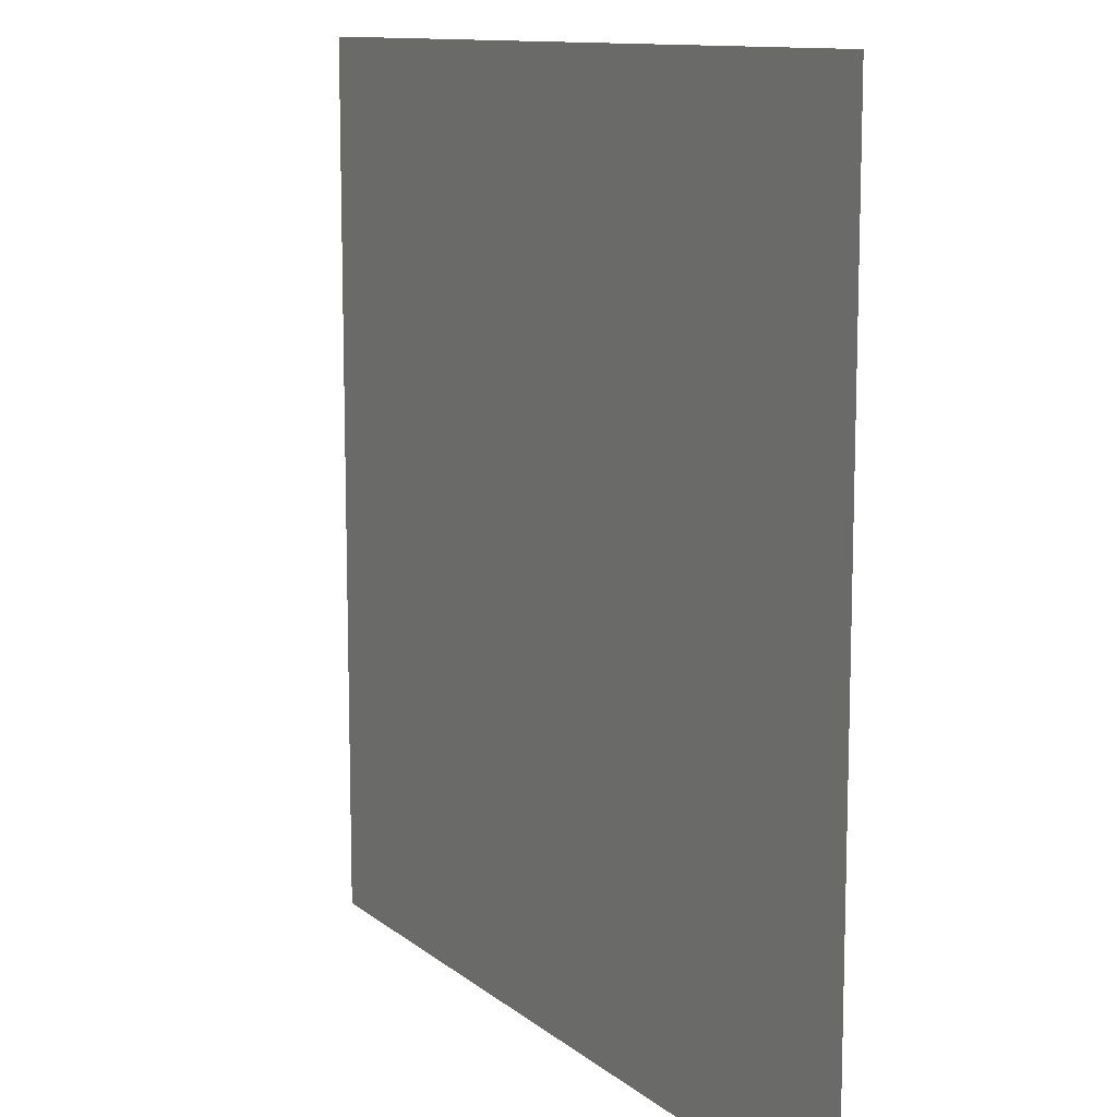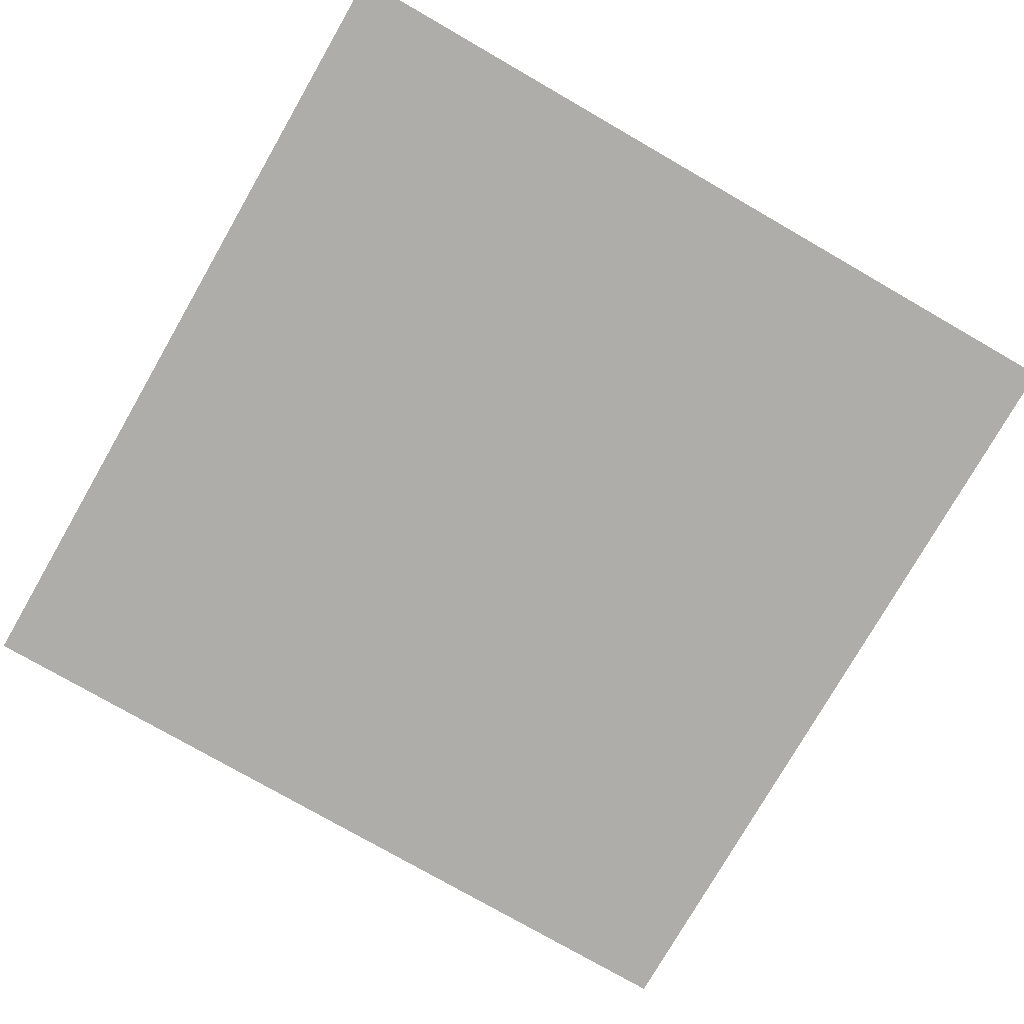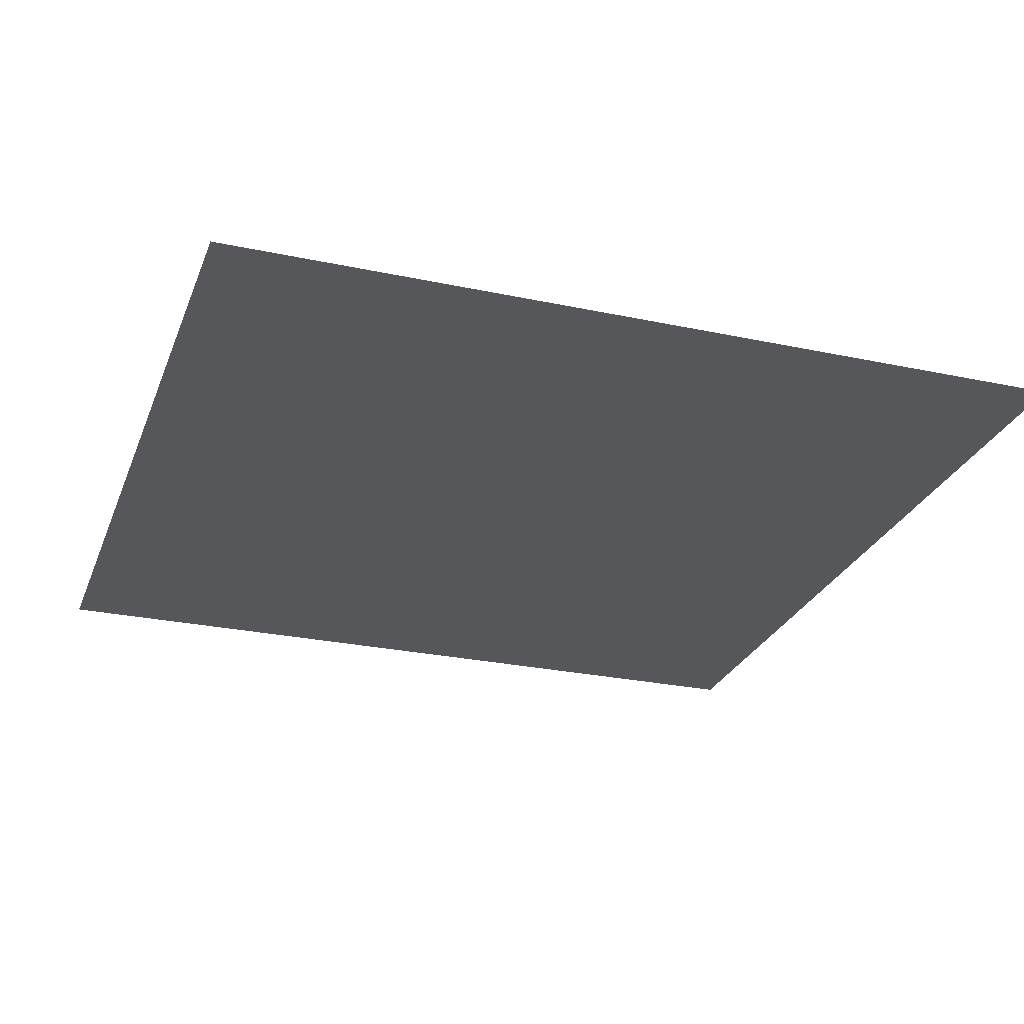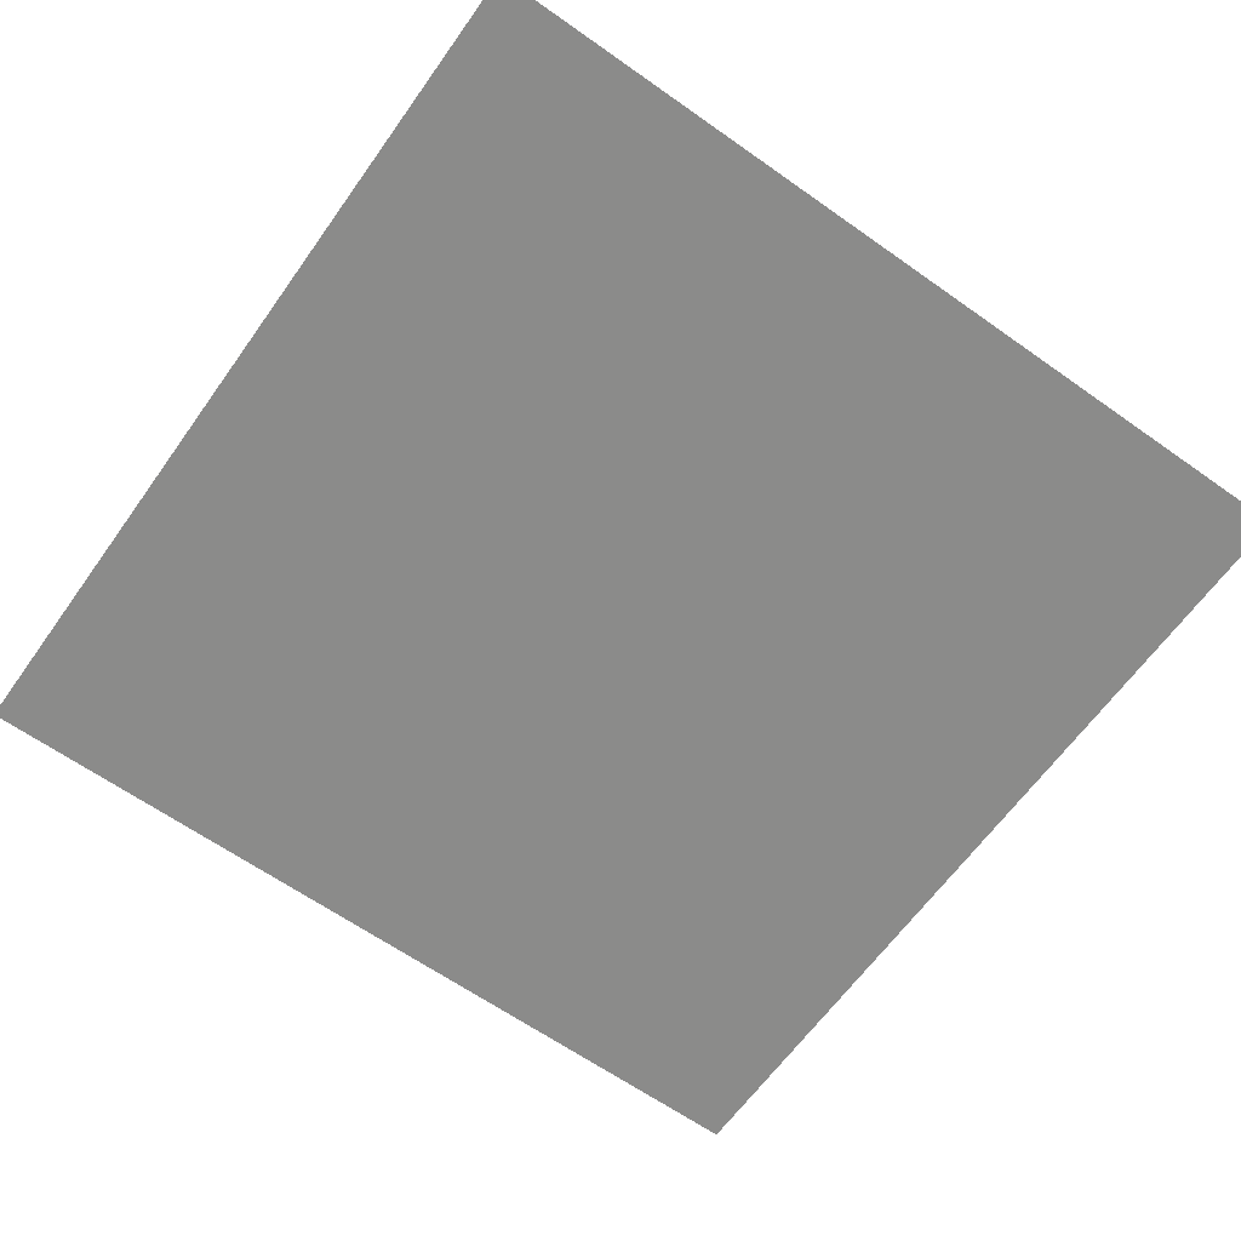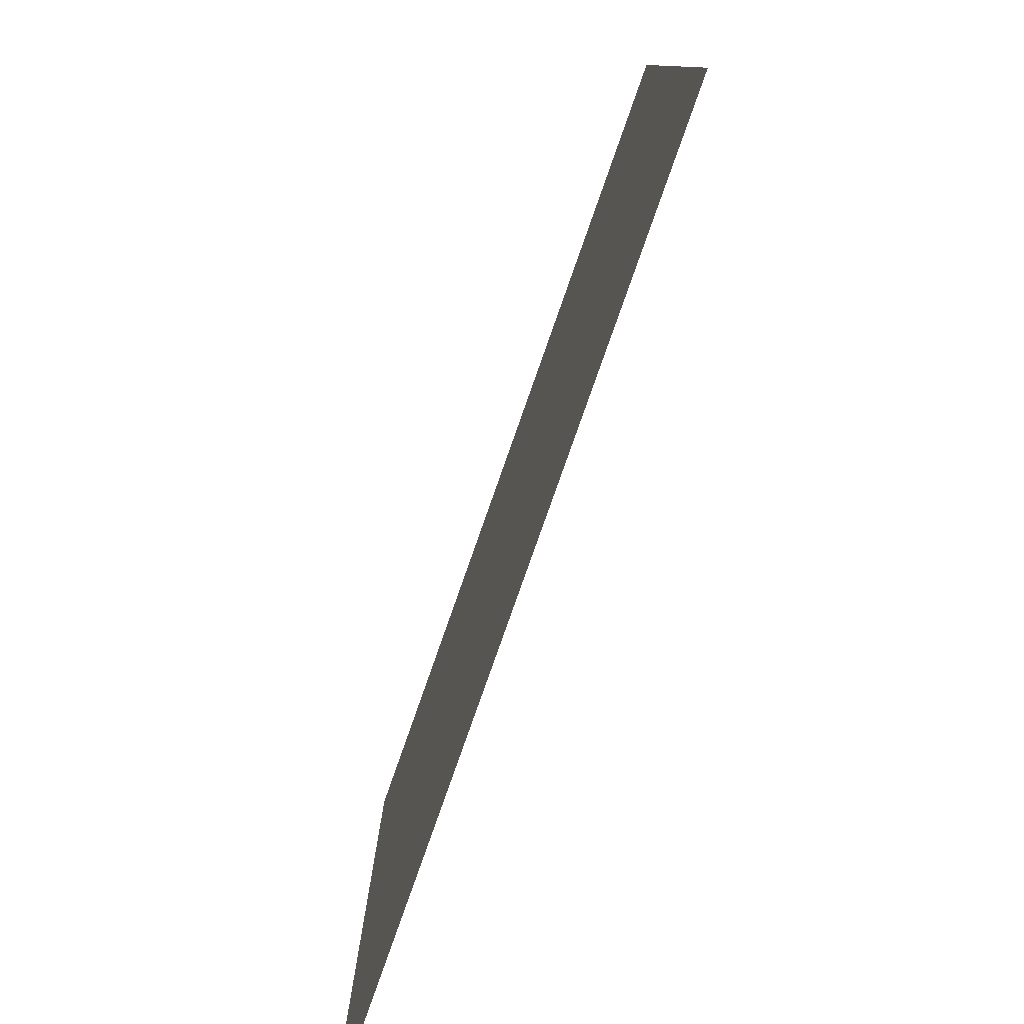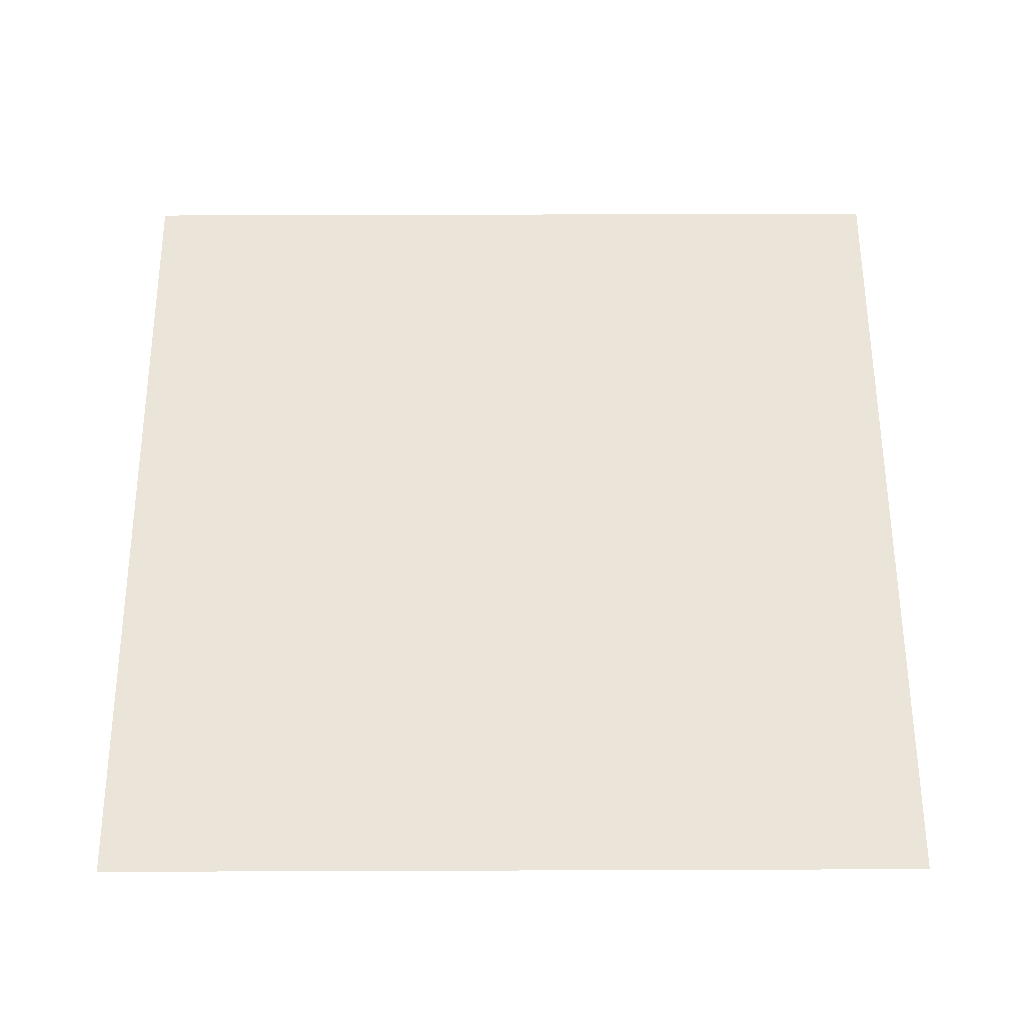
<metadata>
{"format":"obj","ext":"obj","renderer":"f3d","projection":"perspective","resolution":1024,"background":"white","views":[{"elev":11.3,"azim":-119.0,"up":"+Z"},{"elev":-77.3,"azim":150.1,"up":"+Y"},{"elev":-26.7,"azim":161.6,"up":"+Y"},{"elev":-63.7,"azim":-35.5,"up":"+Y"},{"elev":-79.9,"azim":70.6,"up":"+Z"},{"elev":59.4,"azim":-0.2,"up":"+Y"}]}
</metadata>
<code>
o floor
v 3 0 3
v 3 0 -3
v -3 0 3
v -3 0 -3
f 1 2 4 3

</code>
